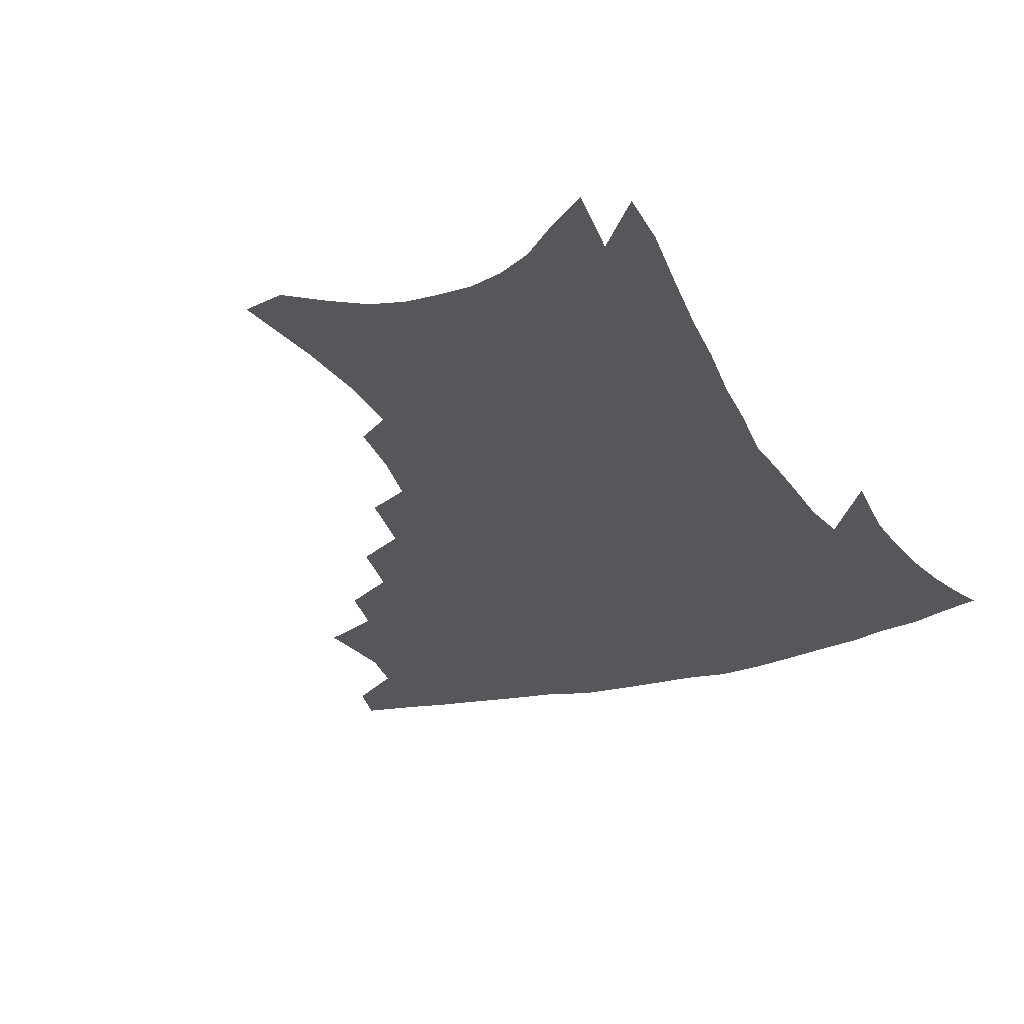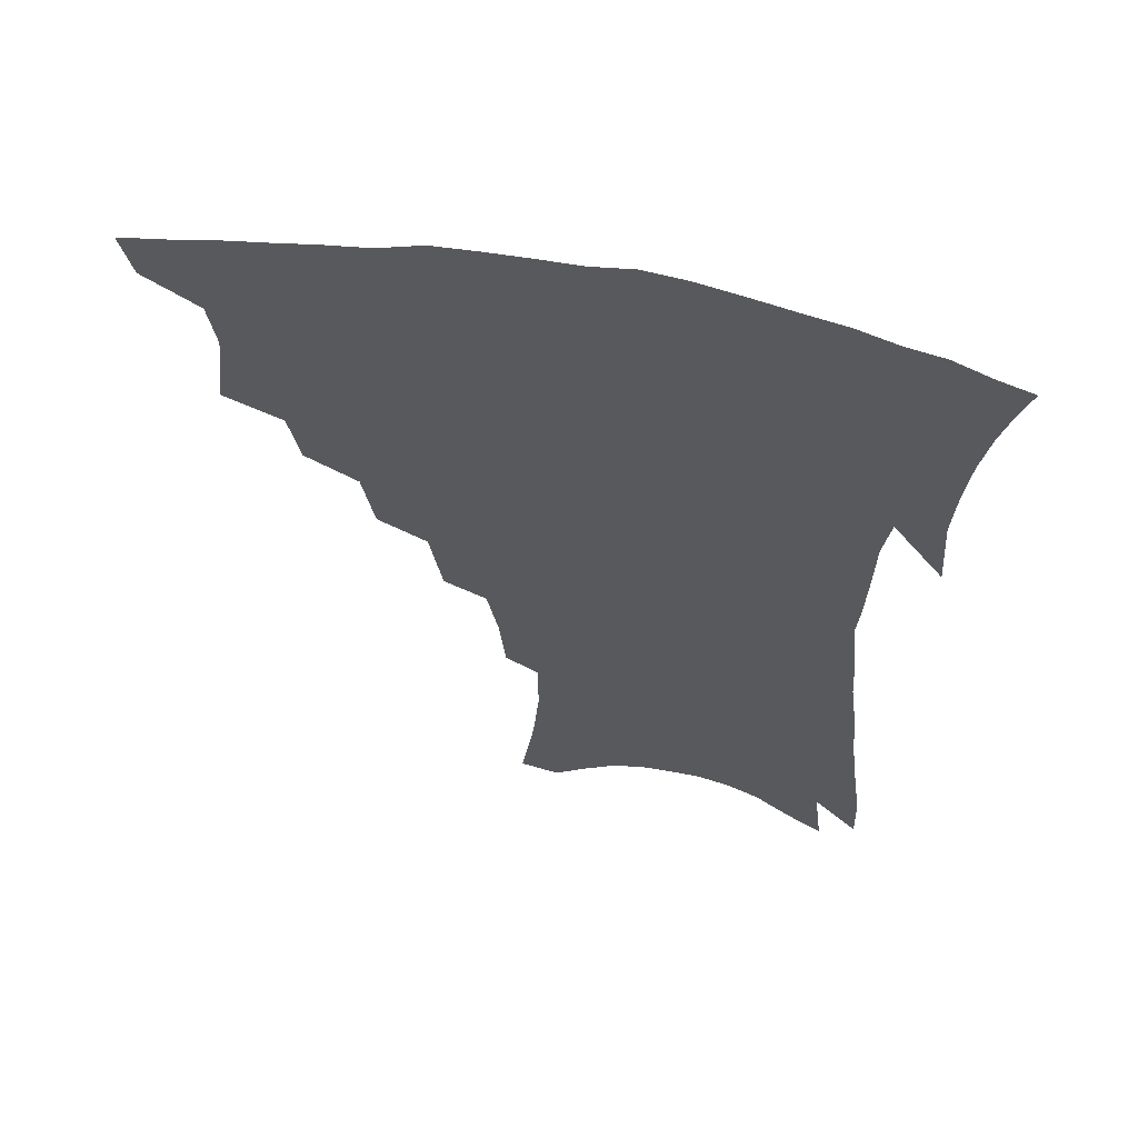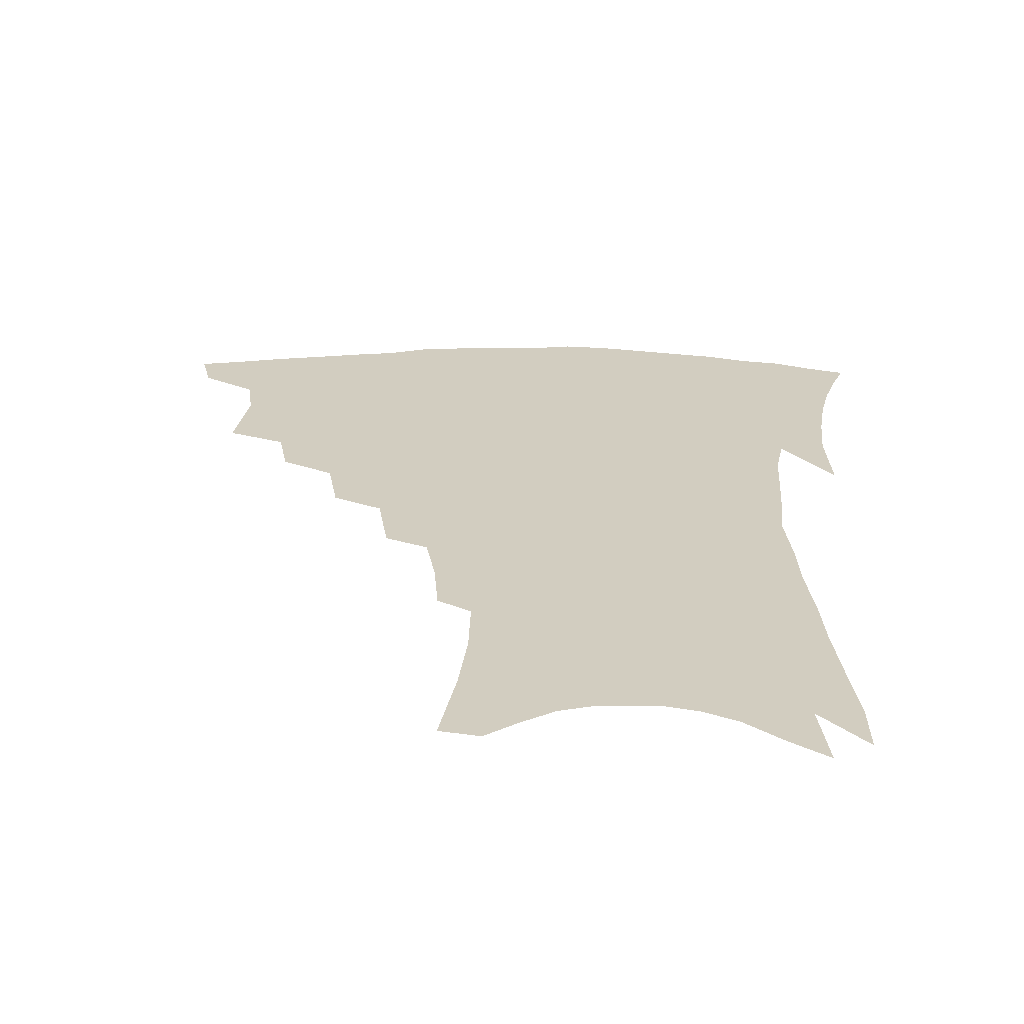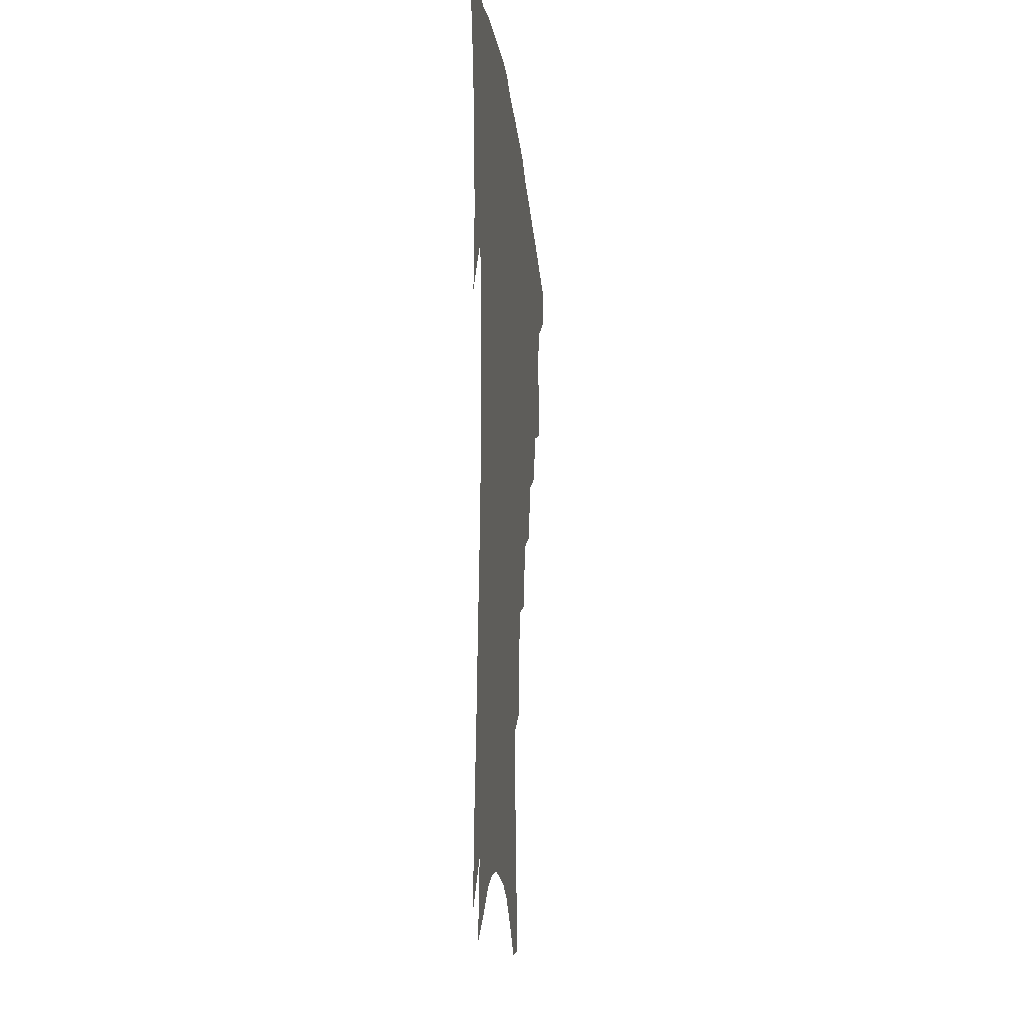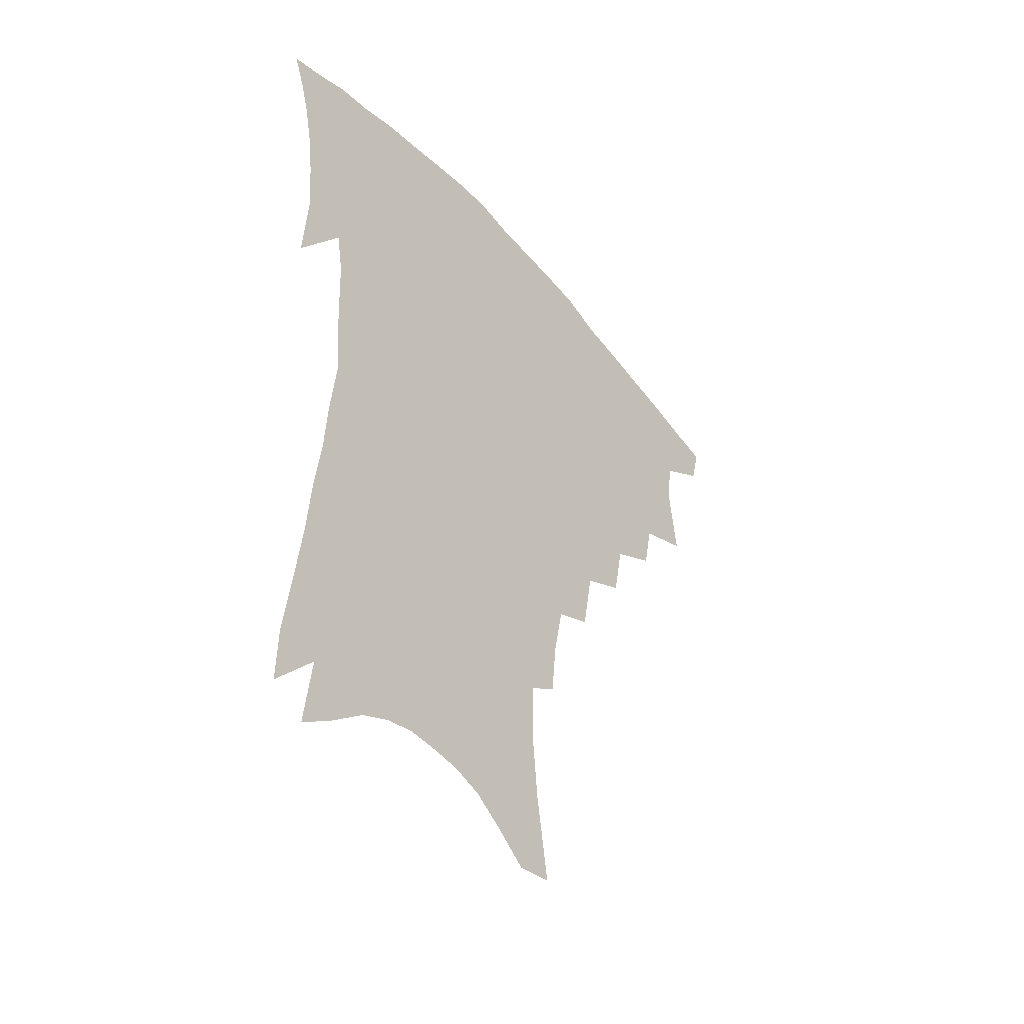
<metadata>
{"format":"obj","ext":"obj","renderer":"f3d","projection":"perspective","resolution":1024,"background":"white","views":[{"elev":-27.2,"azim":24.3,"up":"+Z"},{"elev":60.3,"azim":11.3,"up":"+Y"},{"elev":24.5,"azim":1.5,"up":"+Z"},{"elev":-18.7,"azim":96.0,"up":"+Y"},{"elev":-46.7,"azim":128.4,"up":"+Y"}]}
</metadata>
<code>
v 445.2 392.3 0
v 441.3 407.6 0
v 462.2 336.5 0
v 465.5 364.1 0
v 462.9 380.3 0
v 460.3 395.5 0
v 456.6 410.5 0
v 484.9 310.1 0
v 481.2 328.2 0
v 482.7 353.4 0
v 480.8 369.8 0
v 477.7 384.3 0
v 474.5 398.9 0
v 471.1 413.9 0
v 505.9 279.1 0
v 502 300.2 0
v 500.9 324.5 0
v 498 340.4 0
v 497.6 359.3 0
v 495.1 373.7 0
v 492.2 387.5 0
v 489 401.8 0
v 485.9 416.6 0
v 526.1 246.5 0
v 522 270.3 0
v 517.9 290 0
v 516.1 313.5 0
v 514.8 332.4 0
v 513.5 349.4 0
v 510.8 362.4 0
v 508.6 376.6 0
v 506.1 390.3 0
v 503.4 404.2 0
v 500.3 419.5 0
v 545.8 200.5 0
v 543.7 220.6 0
v 540.1 239.6 0
v 536.1 261 0
v 532.9 281.2 0
v 529.8 298.4 0
v 528.1 317.1 0
v 527.7 337.3 0
v 526.2 352.2 0
v 524.2 365.6 0
v 522.1 379.1 0
v 519.9 392.9 0
v 517.3 407.4 0
v 514.8 421.8 0
v 550.1 118.4 0
v 554.6 148.3 0
v 556.7 171.8 0
v 556.7 193.3 0
v 555.2 215.2 0
v 552.3 231.7 0
v 549.3 250.9 0
v 546.1 268.4 0
v 544.2 290.3 0
v 542.5 308 0
v 541.5 325.6 0
v 540.1 340.4 0
v 539 354.5 0
v 537.7 368.2 0
v 535.4 381.3 0
v 533.9 395 0
v 531.7 409.5 0
v 529.4 426.8 0
v 563 115.6 0
v 564.3 137.3 0
v 567 164.8 0
v 566.2 181 0
v 565.8 204 0
v 564 224.5 0
v 561.7 243.1 0
v 558.9 258.4 0
v 556.6 276.8 0
v 555.2 296.3 0
v 554.1 313 0
v 553.5 329.6 0
v 552.1 342 0
v 551.7 356.8 0
v 550.9 370.1 0
v 549.8 383 0
v 548.2 396.4 0
v 545.8 411.6 0
v 543.7 427.9 0
v 573.6 123.7 0
v 575.6 149 0
v 576.8 173.4 0
v 575.9 191.8 0
v 574.6 211.5 0
v 573 233.2 0
v 570.8 247.9 0
v 568.9 266.1 0
v 567.5 284.6 0
v 566 299.8 0
v 565.3 316.2 0
v 565.2 332.3 0
v 564.3 344.5 0
v 564.3 358.5 0
v 563.7 371.3 0
v 562.9 384 0
v 562.1 397.1 0
v 560.5 411.4 0
v 558 428.6 0
v 584.2 130.7 0
v 585.8 157.1 0
v 585.6 175.2 0
v 584.8 196.2 0
v 583.3 213.3 0
v 581.8 235.1 0
v 580.1 251.2 0
v 578.6 268.1 0
v 577.6 287.8 0
v 577 304.7 0
v 576.6 319.5 0
v 576.4 333 0
v 576.4 346.4 0
v 576.8 360.1 0
v 576.1 372 0
v 576 384.7 0
v 575.5 397.7 0
v 574 412.5 0
v 572.2 428.9 0
v 594.5 133.8 0
v 595.2 159.1 0
v 594.7 179.8 0
v 593.6 198.8 0
v 592.3 221.4 0
v 590.8 238 0
v 589.5 254.2 0
v 588.3 271 0
v 587.7 291.2 0
v 587.5 307.2 0
v 587.4 319.9 0
v 587.6 333.8 0
v 588.1 347.5 0
v 588.8 360.5 0
v 589.5 373 0
v 589.2 385.1 0
v 588.9 397.7 0
v 587.6 413.4 0
v 585.9 431.2 0
v 604.9 134.3 0
v 604.6 160.7 0
v 603.7 182.2 0
v 602.6 200.8 0
v 601.2 221.2 0
v 599.8 239 0
v 598.9 256.9 0
v 598.1 273.7 0
v 597.7 291.1 0
v 597.6 306.3 0
v 597.9 320 0
v 598.6 334.8 0
v 599.2 346.6 0
v 600.7 361.3 0
v 601.3 372.9 0
v 601.7 385 0
v 601.8 398 0
v 601.6 412.2 0
v 600.2 429.8 0
v 615.3 134.2 0
v 614.7 154.8 0
v 613.1 179.4 0
v 611.7 200.4 0
v 610.1 221.4 0
v 609.5 235.2 0
v 608.2 255.8 0
v 607.7 273.6 0
v 607.5 290.1 0
v 607.8 305.1 0
v 608.3 321.7 0
v 609.3 333.9 0
v 610.7 348.1 0
v 611.8 360.8 0
v 613.2 372.2 0
v 614.5 384.2 0
v 615.4 396.5 0
v 615.6 410.2 0
v 614.8 426.8 0
v 625.8 131.4 0
v 624.6 152.6 0
v 622.5 178.5 0
v 620.9 199.4 0
v 619.3 219.9 0
v 618.4 238.1 0
v 617.6 255.1 0
v 617.4 270.8 0
v 617.5 287 0
v 617.9 302.4 0
v 618.7 318.3 0
v 619.8 333.8 0
v 621.4 346.6 0
v 622.9 358.5 0
v 624.8 371.1 0
v 626.6 382.9 0
v 628.2 394.9 0
v 629.1 408 0
v 629.1 423.6 0
v 636.8 125.8 0
v 635.1 147.5 0
v 632.3 174.5 0
v 630.6 195.5 0
v 628.9 215.9 0
v 628.6 231.7 0
v 627.1 252 0
v 627 267.9 0
v 627.5 282.5 0
v 627.9 299.6 0
v 628.6 316.4 0
v 630.3 329.2 0
v 631.8 345.4 0
v 633.8 356.8 0
v 636 369.6 0
v 638.3 381.3 0
v 640.9 392.7 0
v 642.4 405 0
v 642.7 420.9 0
v 649.2 115 0
v 645.9 141.9 0
v 644 164.3 0
v 641.1 188.8 0
v 638.8 210.7 0
v 637.9 228.7 0
v 637.5 245.2 0
v 636.9 262.6 0
v 637.1 278.6 0
v 637.6 295.9 0
v 638.7 311.8 0
v 640.4 326.8 0
v 642 341.7 0
v 644.3 355.5 0
v 647 367 0
v 649.4 378.6 0
v 652.3 390.6 0
v 654.7 402.1 0
v 656.4 416.4 0
v 661.3 106 0
v 658.3 131.1 0
v 655.7 154.7 0
v 653.7 176.3 0
v 650.8 199.4 0
v 649.4 218.4 0
v 648.3 236.9 0
v 647.4 255.1 0
v 646.8 273.5 0
v 648.2 287.8 0
v 649.2 304.5 0
v 650.4 321.8 0
v 652 338.3 0
v 654.9 350.6 0
v 657.7 365.3 0
v 660.6 377 0
v 663.6 388.1 0
v 666.4 399.6 0
v 669 413.9 0
v 673.3 113.4 0
v 672.8 132.7 0
v 669.6 156.6 0
v 666.9 179.1 0
v 665.4 198.5 0
v 662.6 220.1 0
v 661.5 238.3 0
v 659.1 260.4 0
v 660.3 274.8 0
v 661 292 0
v 661.7 311.4 0
v 664.2 326.8 0
v 664.9 347.4 0
v 667.9 360.7 0
v 671.4 372.7 0
v 674.6 385 0
v 678 396.3 0
v 681.8 408.4 0
v 681.2 302.7 0
v 679.5 329.8 0
v 680.8 348.4 0
v 682.9 365.2 0
v 685.9 380 0
v 689.5 392.5 0
v 693.8 404.3 0
f 5 6 1
f 1 6 2
f 6 7 2
f 9 10 3
f 3 10 4
f 10 11 4
f 4 11 5
f 11 12 5
f 5 12 6
f 12 13 6
f 6 13 7
f 13 14 7
f 16 17 8
f 8 17 9
f 17 18 9
f 9 18 10
f 18 19 10
f 10 19 11
f 19 20 11
f 11 20 12
f 20 21 12
f 12 21 13
f 21 22 13
f 13 22 14
f 22 23 14
f 25 26 15
f 15 26 16
f 26 27 16
f 16 27 17
f 27 28 17
f 17 28 18
f 28 29 18
f 18 29 19
f 29 30 19
f 19 30 20
f 30 31 20
f 20 31 21
f 31 32 21
f 21 32 22
f 32 33 22
f 22 33 23
f 33 34 23
f 37 38 24
f 24 38 25
f 38 39 25
f 25 39 26
f 39 40 26
f 26 40 27
f 40 41 27
f 27 41 28
f 41 42 28
f 28 42 29
f 42 43 29
f 29 43 30
f 43 44 30
f 30 44 31
f 44 45 31
f 31 45 32
f 45 46 32
f 32 46 33
f 46 47 33
f 33 47 34
f 47 48 34
f 52 53 35
f 35 53 36
f 53 54 36
f 36 54 37
f 54 55 37
f 37 55 38
f 55 56 38
f 38 56 39
f 56 57 39
f 39 57 40
f 57 58 40
f 40 58 41
f 58 59 41
f 41 59 42
f 59 60 42
f 42 60 43
f 60 61 43
f 43 61 44
f 61 62 44
f 44 62 45
f 62 63 45
f 45 63 46
f 63 64 46
f 46 64 47
f 64 65 47
f 47 65 48
f 65 66 48
f 67 68 49
f 49 68 50
f 68 69 50
f 50 69 51
f 69 70 51
f 51 70 52
f 70 71 52
f 52 71 53
f 71 72 53
f 53 72 54
f 72 73 54
f 54 73 55
f 73 74 55
f 55 74 56
f 74 75 56
f 56 75 57
f 75 76 57
f 57 76 58
f 76 77 58
f 58 77 59
f 77 78 59
f 59 78 60
f 78 79 60
f 60 79 61
f 79 80 61
f 61 80 62
f 80 81 62
f 62 81 63
f 81 82 63
f 63 82 64
f 82 83 64
f 64 83 65
f 83 84 65
f 65 84 66
f 84 85 66
f 67 86 68
f 86 87 68
f 68 87 69
f 87 88 69
f 69 88 70
f 88 89 70
f 70 89 71
f 89 90 71
f 71 90 72
f 90 91 72
f 72 91 73
f 91 92 73
f 73 92 74
f 92 93 74
f 74 93 75
f 93 94 75
f 75 94 76
f 94 95 76
f 76 95 77
f 95 96 77
f 77 96 78
f 96 97 78
f 78 97 79
f 97 98 79
f 79 98 80
f 98 99 80
f 80 99 81
f 99 100 81
f 81 100 82
f 100 101 82
f 82 101 83
f 101 102 83
f 83 102 84
f 102 103 84
f 84 103 85
f 103 104 85
f 86 105 87
f 105 106 87
f 87 106 88
f 106 107 88
f 88 107 89
f 107 108 89
f 89 108 90
f 108 109 90
f 90 109 91
f 109 110 91
f 91 110 92
f 110 111 92
f 92 111 93
f 111 112 93
f 93 112 94
f 112 113 94
f 94 113 95
f 113 114 95
f 95 114 96
f 114 115 96
f 96 115 97
f 115 116 97
f 97 116 98
f 116 117 98
f 98 117 99
f 117 118 99
f 99 118 100
f 118 119 100
f 100 119 101
f 119 120 101
f 101 120 102
f 120 121 102
f 102 121 103
f 121 122 103
f 103 122 104
f 122 123 104
f 105 124 106
f 124 125 106
f 106 125 107
f 125 126 107
f 107 126 108
f 126 127 108
f 108 127 109
f 127 128 109
f 109 128 110
f 128 129 110
f 110 129 111
f 129 130 111
f 111 130 112
f 130 131 112
f 112 131 113
f 131 132 113
f 113 132 114
f 132 133 114
f 114 133 115
f 133 134 115
f 115 134 116
f 134 135 116
f 116 135 117
f 135 136 117
f 117 136 118
f 136 137 118
f 118 137 119
f 137 138 119
f 119 138 120
f 138 139 120
f 120 139 121
f 139 140 121
f 121 140 122
f 140 141 122
f 122 141 123
f 141 142 123
f 124 143 125
f 143 144 125
f 125 144 126
f 144 145 126
f 126 145 127
f 145 146 127
f 127 146 128
f 146 147 128
f 128 147 129
f 147 148 129
f 129 148 130
f 148 149 130
f 130 149 131
f 149 150 131
f 131 150 132
f 150 151 132
f 132 151 133
f 151 152 133
f 133 152 134
f 152 153 134
f 134 153 135
f 153 154 135
f 135 154 136
f 154 155 136
f 136 155 137
f 155 156 137
f 137 156 138
f 156 157 138
f 138 157 139
f 157 158 139
f 139 158 140
f 158 159 140
f 140 159 141
f 159 160 141
f 141 160 142
f 160 161 142
f 143 162 144
f 162 163 144
f 144 163 145
f 163 164 145
f 145 164 146
f 164 165 146
f 146 165 147
f 165 166 147
f 147 166 148
f 166 167 148
f 148 167 149
f 167 168 149
f 149 168 150
f 168 169 150
f 150 169 151
f 169 170 151
f 151 170 152
f 170 171 152
f 152 171 153
f 171 172 153
f 153 172 154
f 172 173 154
f 154 173 155
f 173 174 155
f 155 174 156
f 174 175 156
f 156 175 157
f 175 176 157
f 157 176 158
f 176 177 158
f 158 177 159
f 177 178 159
f 159 178 160
f 178 179 160
f 160 179 161
f 179 180 161
f 162 181 163
f 181 182 163
f 163 182 164
f 182 183 164
f 164 183 165
f 183 184 165
f 165 184 166
f 184 185 166
f 166 185 167
f 185 186 167
f 167 186 168
f 186 187 168
f 168 187 169
f 187 188 169
f 169 188 170
f 188 189 170
f 170 189 171
f 189 190 171
f 171 190 172
f 190 191 172
f 172 191 173
f 191 192 173
f 173 192 174
f 192 193 174
f 174 193 175
f 193 194 175
f 175 194 176
f 194 195 176
f 176 195 177
f 195 196 177
f 177 196 178
f 196 197 178
f 178 197 179
f 197 198 179
f 179 198 180
f 198 199 180
f 181 200 182
f 200 201 182
f 182 201 183
f 201 202 183
f 183 202 184
f 202 203 184
f 184 203 185
f 203 204 185
f 185 204 186
f 204 205 186
f 186 205 187
f 205 206 187
f 187 206 188
f 206 207 188
f 188 207 189
f 207 208 189
f 189 208 190
f 208 209 190
f 190 209 191
f 209 210 191
f 191 210 192
f 210 211 192
f 192 211 193
f 211 212 193
f 193 212 194
f 212 213 194
f 194 213 195
f 213 214 195
f 195 214 196
f 214 215 196
f 196 215 197
f 215 216 197
f 197 216 198
f 216 217 198
f 198 217 199
f 217 218 199
f 200 219 201
f 219 220 201
f 201 220 202
f 220 221 202
f 202 221 203
f 221 222 203
f 203 222 204
f 222 223 204
f 204 223 205
f 223 224 205
f 205 224 206
f 224 225 206
f 206 225 207
f 225 226 207
f 207 226 208
f 226 227 208
f 208 227 209
f 227 228 209
f 209 228 210
f 228 229 210
f 210 229 211
f 229 230 211
f 211 230 212
f 230 231 212
f 212 231 213
f 231 232 213
f 213 232 214
f 232 233 214
f 214 233 215
f 233 234 215
f 215 234 216
f 234 235 216
f 216 235 217
f 235 236 217
f 217 236 218
f 236 237 218
f 219 238 220
f 238 239 220
f 220 239 221
f 239 240 221
f 221 240 222
f 240 241 222
f 222 241 223
f 241 242 223
f 223 242 224
f 242 243 224
f 224 243 225
f 243 244 225
f 225 244 226
f 244 245 226
f 226 245 227
f 245 246 227
f 227 246 228
f 246 247 228
f 228 247 229
f 247 248 229
f 229 248 230
f 248 249 230
f 230 249 231
f 249 250 231
f 231 250 232
f 250 251 232
f 232 251 233
f 251 252 233
f 233 252 234
f 252 253 234
f 234 253 235
f 253 254 235
f 235 254 236
f 254 255 236
f 236 255 237
f 255 256 237
f 239 257 240
f 257 258 240
f 240 258 241
f 258 259 241
f 241 259 242
f 259 260 242
f 242 260 243
f 260 261 243
f 243 261 244
f 261 262 244
f 244 262 245
f 262 263 245
f 245 263 246
f 263 264 246
f 246 264 247
f 264 265 247
f 247 265 248
f 265 266 248
f 248 266 249
f 266 267 249
f 249 267 250
f 267 268 250
f 250 268 251
f 268 269 251
f 251 269 252
f 269 270 252
f 252 270 253
f 270 271 253
f 253 271 254
f 271 272 254
f 254 272 255
f 272 273 255
f 255 273 256
f 273 274 256
f 268 275 269
f 275 276 269
f 269 276 270
f 276 277 270
f 270 277 271
f 277 278 271
f 271 278 272
f 278 279 272
f 272 279 273
f 279 280 273
f 273 280 274
f 280 281 274

</code>
